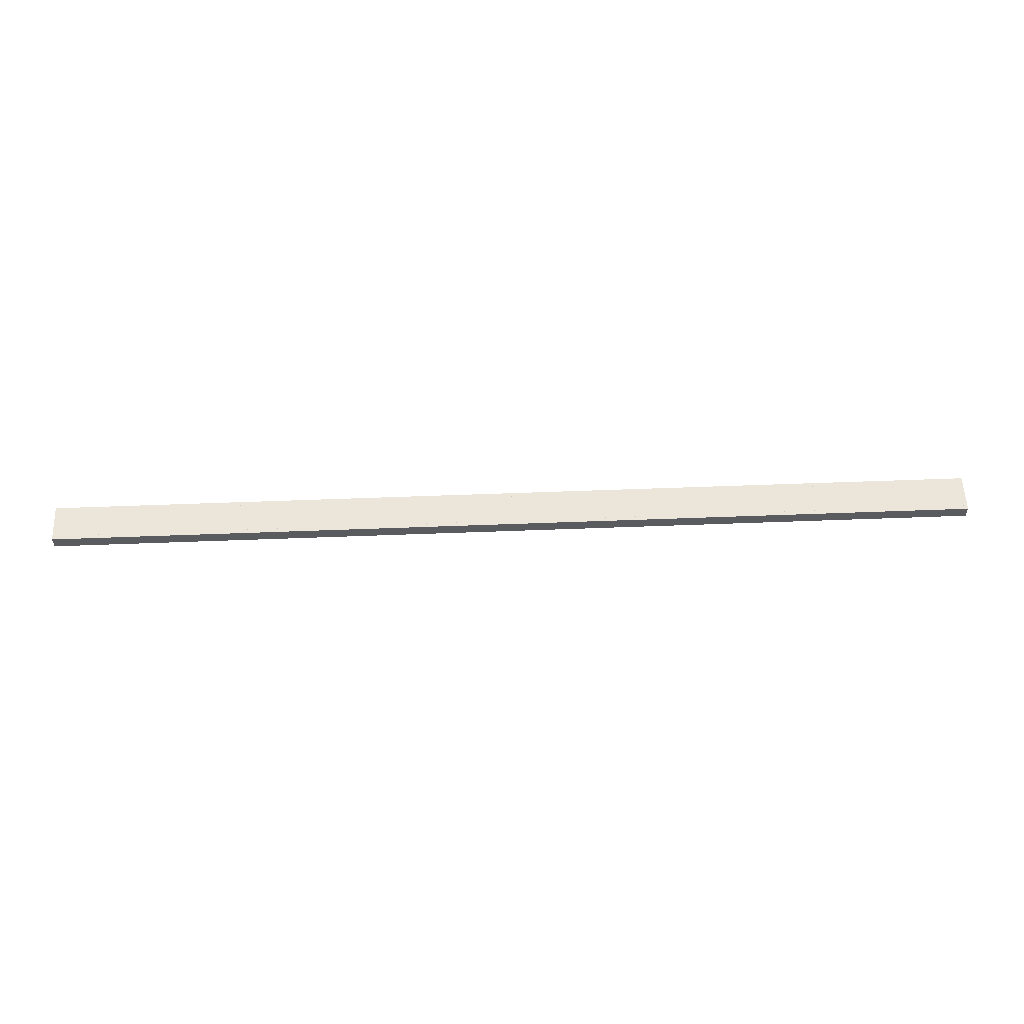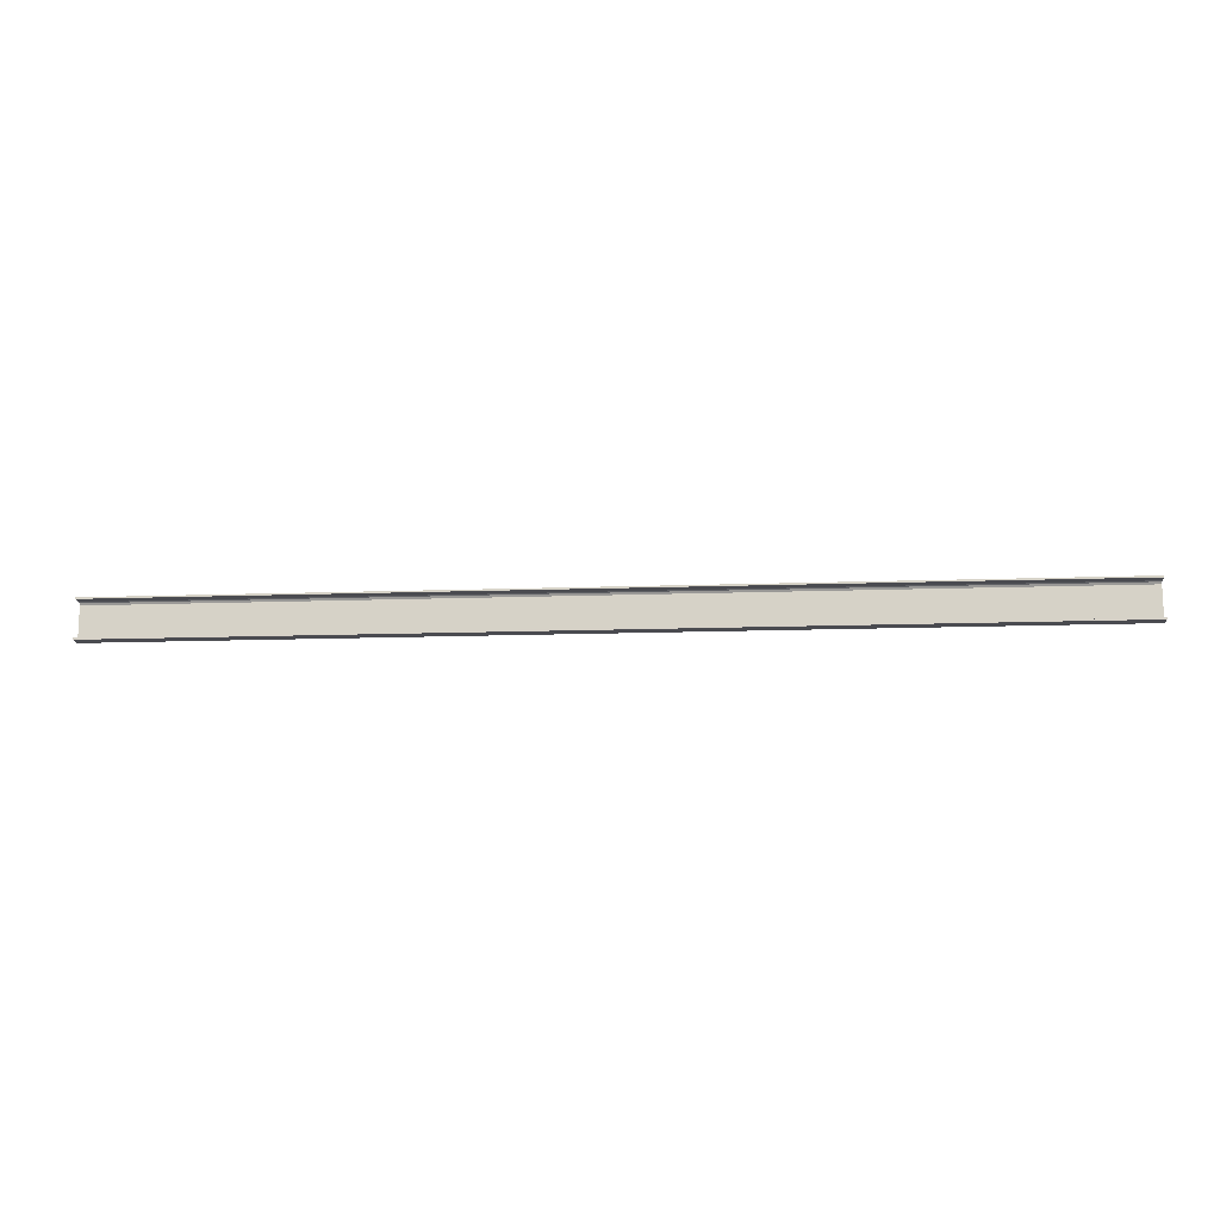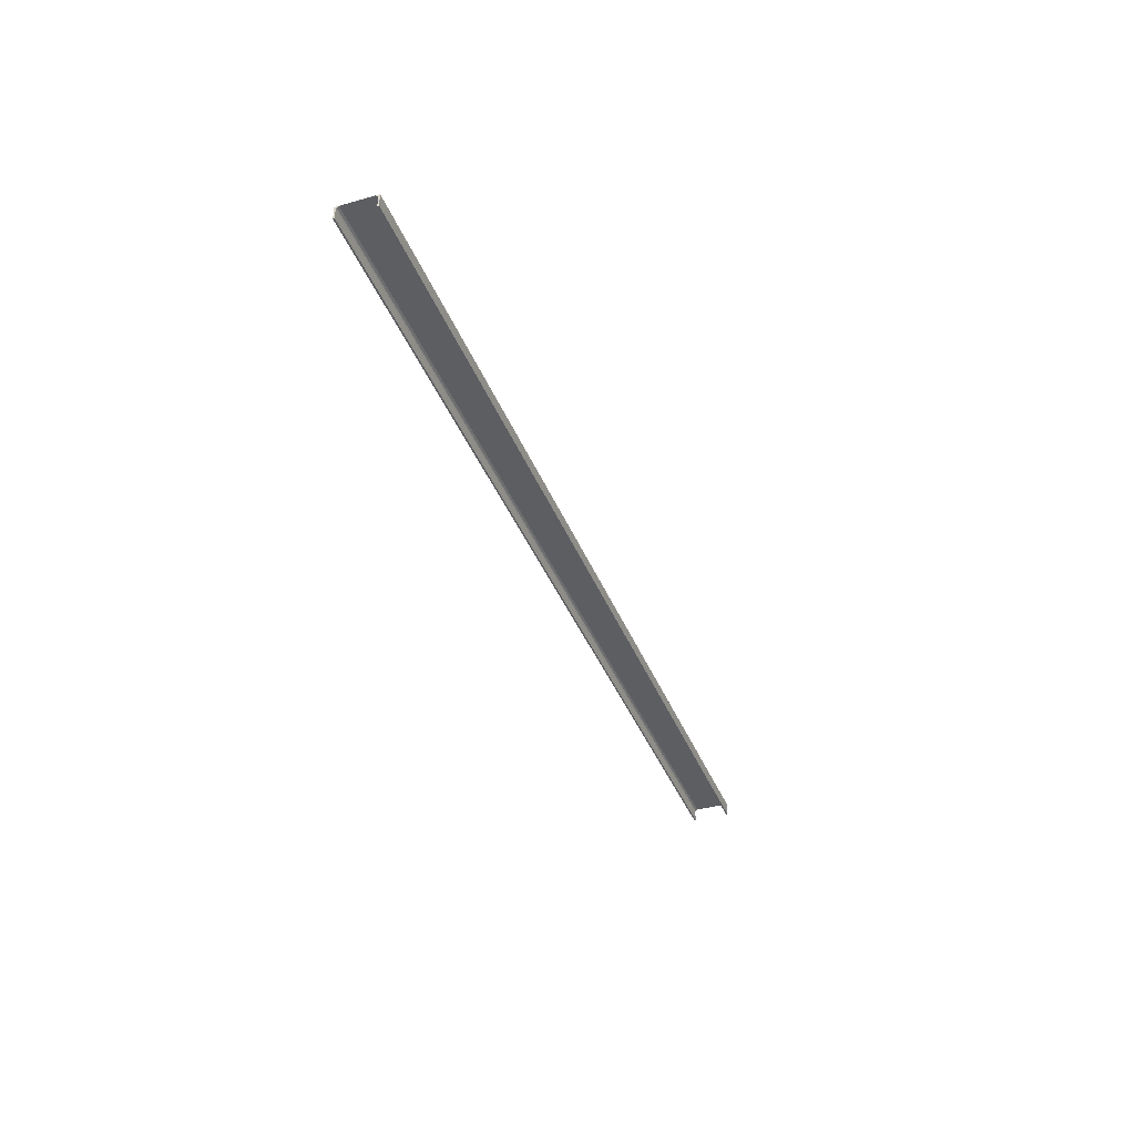
<metadata>
{"format":"obj","ext":"obj","renderer":"f3d","projection":"perspective","resolution":1024,"background":"white","views":[{"elev":56.3,"azim":177.7,"up":"+Y"},{"elev":-14.5,"azim":4.4,"up":"+Z"},{"elev":-38.0,"azim":-70.2,"up":"+Y"}]}
</metadata>
<code>
o 715
v 2243 1853 9.6
v 2243 1853 9.588
v 2243 1853 9.6
v 2250 1853 9.6
v 2250 1853 9.6
v 2243 1853 9.588
v 2250 1853 9.588
v 2250 1853 9.588
v 2250 1853 9.588
v 2250 1853 9.6
v 2243 1853 9.6
v 2250 1853 9.588
v 2250 1853 9.6
v 2243 1853 9.588
v 2250 1853 9.582
v 2243 1853 9.582
v 2250 1853 9.306
v 2250 1853 9.6
v 2243 1853 9.568
v 2243 1853 9.582
v 2243 1853 9.6
v 2243 1853 9.588
v 2250 1853 9.306
v 2243 1853 9.306
v 2243 1853 9.306
v 2250 1853 9.306
v 2243 1853 9.318
v 2243 1853 9.306
v 2250 1853 9.318
v 2250 1853 9.318
v 2243 1853 9.318
v 2250 1853 9.306
v 2243 1853 9.324
v 2250 1853 9.324
v 2243 1853 9.306
v 2243 1853 9.306
v 2243 1853 9.318
v 2250 1853 9.318
v 2243 1853 9.318
v 2250 1853 9.338
v 2250 1853 9.324
v 2250 1853 9.318
v 2250 1853 9.318
v 2243 1853 9.324
v 2243 1853 9.306
v 2243 1853 9.338
v 2243 1853 9.588
v 2250 1853 9.582
v 2250 1853 9.6
v 2250 1853 9.568
v 2250 1853 9.582
v 2243 1853 9.568
v 2250 1853 9.568
v 2243 1853 9.338
v 2250 1853 9.568
v 2250 1853 9.338
v 2243 1853 9.324
v 2243 1853 9.338
f 1 2 3
f 1 4 5
f 6 4 3
f 7 4 8
f 6 9 8
f 10 2 8
f 10 11 3
f 10 12 13
f 12 2 14
f 15 14 16
f 17 11 18
f 19 15 20
f 20 21 19
f 22 21 20
f 6 21 22
f 21 23 24
f 25 23 26
f 25 27 28
f 27 29 30
f 25 29 31
f 32 29 26
f 33 30 34
f 32 35 36
f 37 35 31
f 38 35 26
f 38 39 31
f 40 33 41
f 41 17 40
f 38 17 42
f 42 17 41
f 43 44 39
f 45 39 44
f 45 44 46
f 47 48 9
f 49 9 48
f 49 48 50
f 51 52 53
f 54 55 52
f 55 54 56
f 57 56 58

</code>
